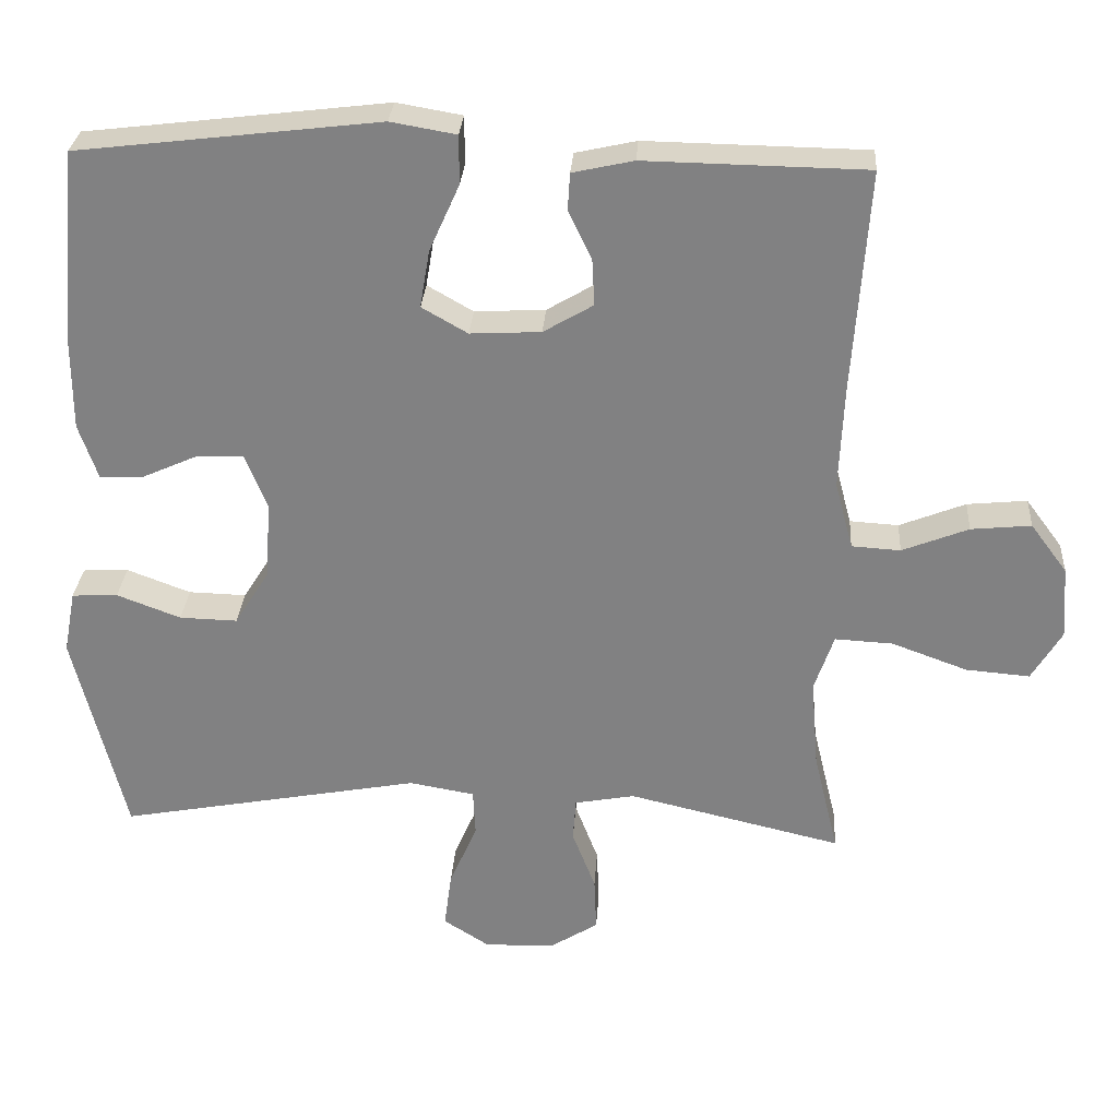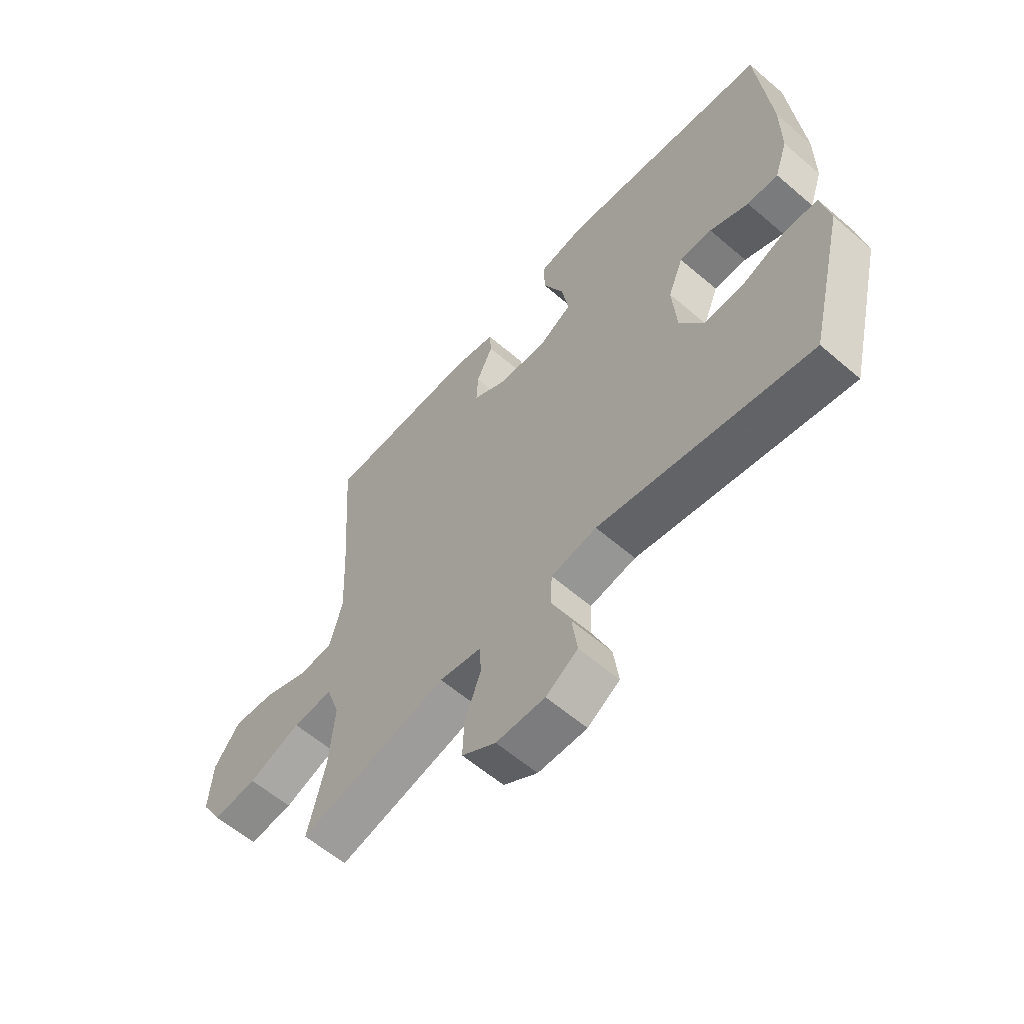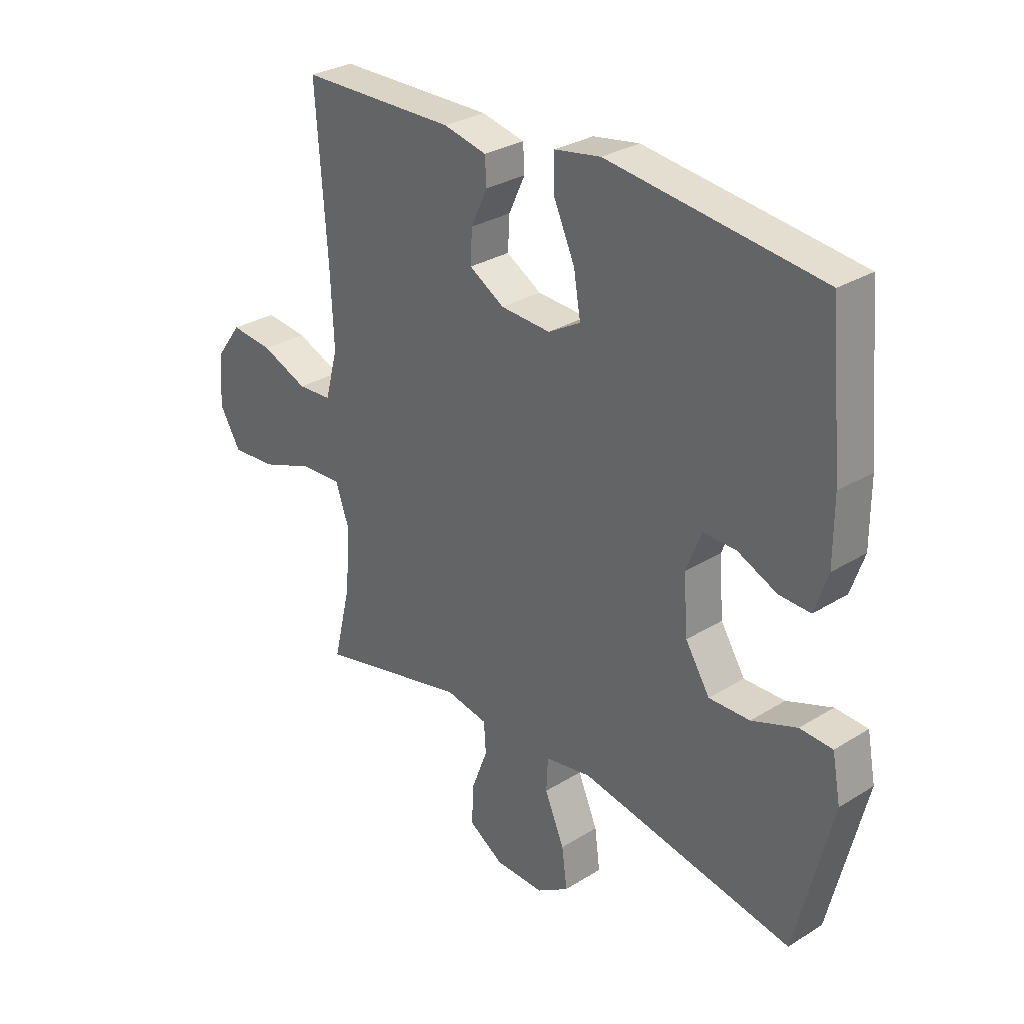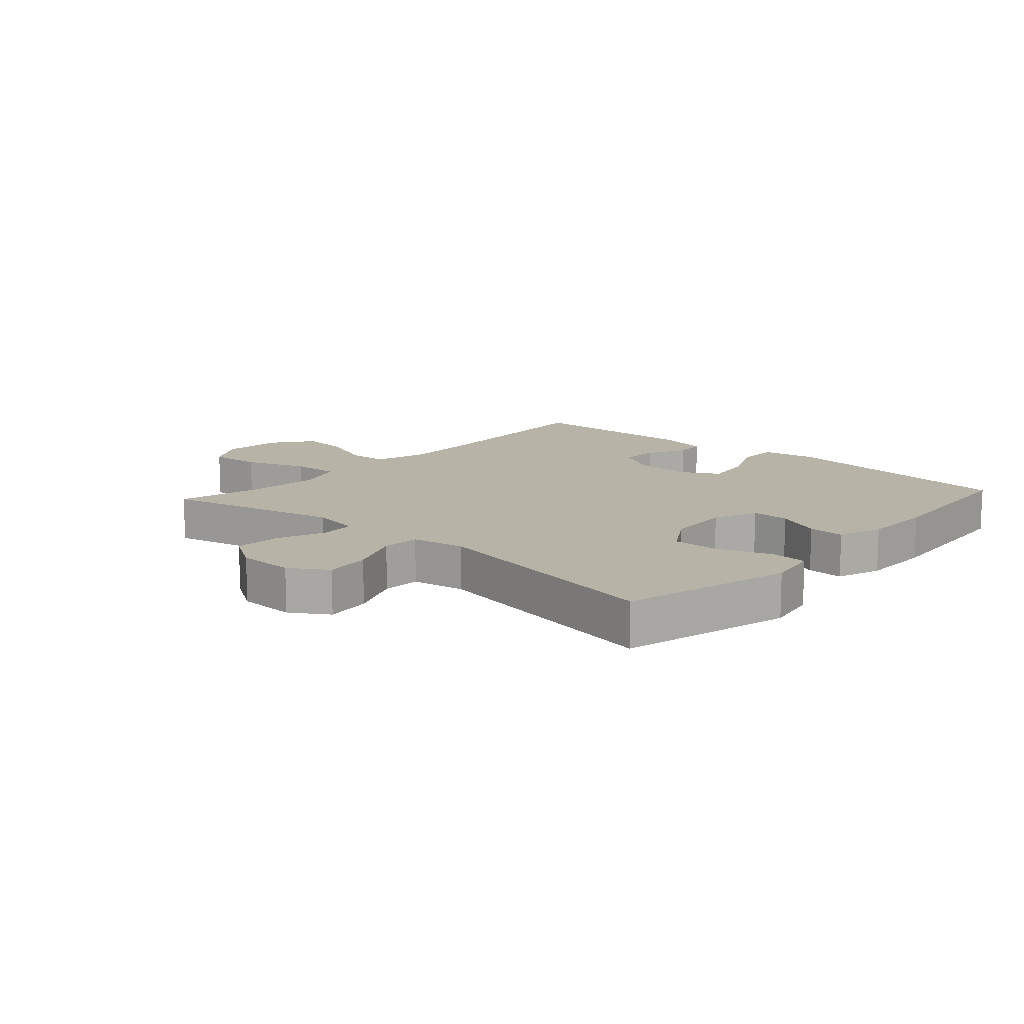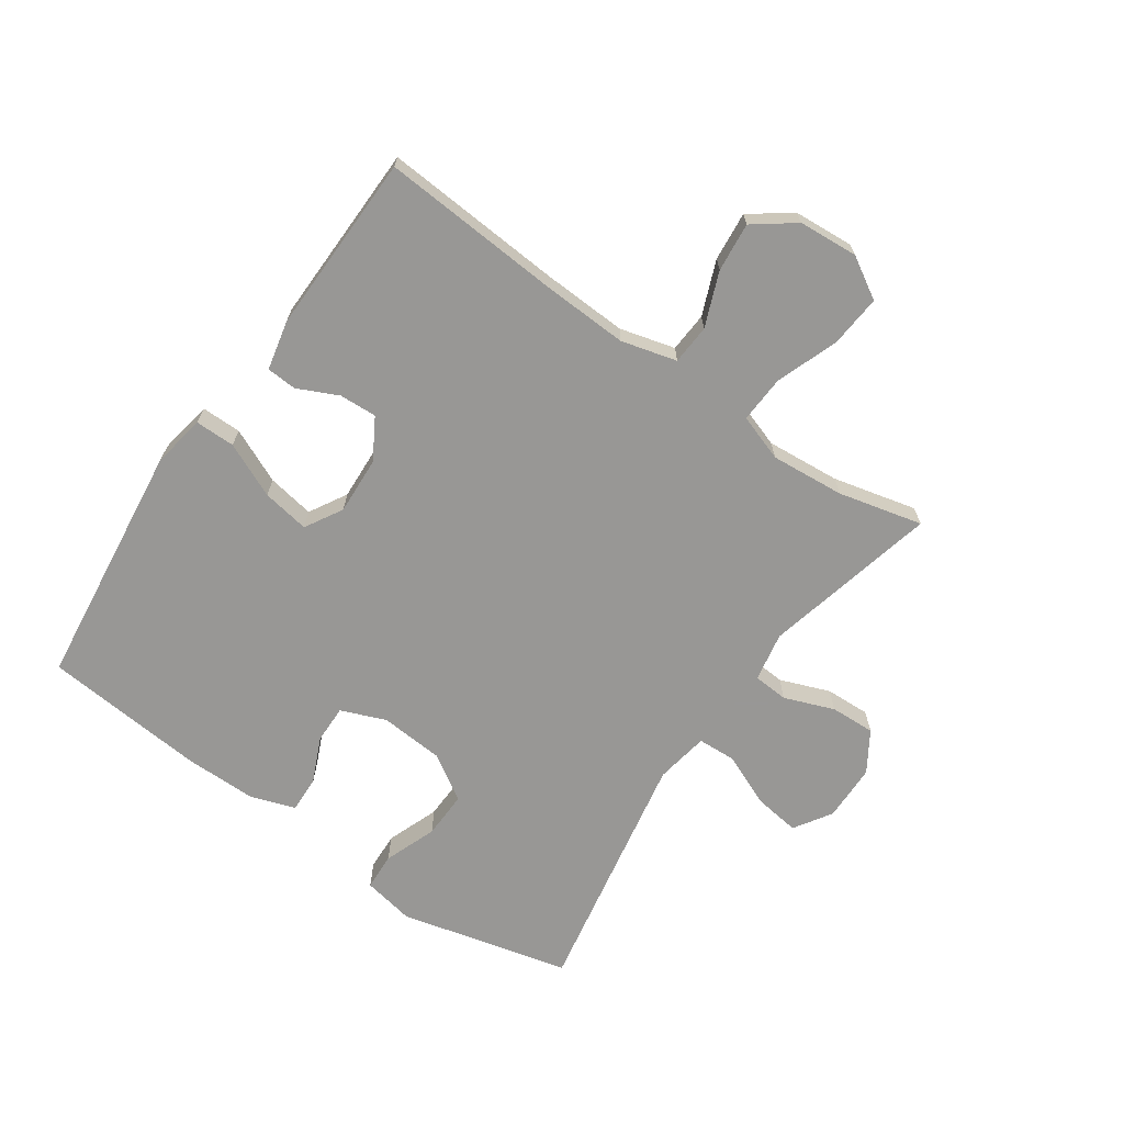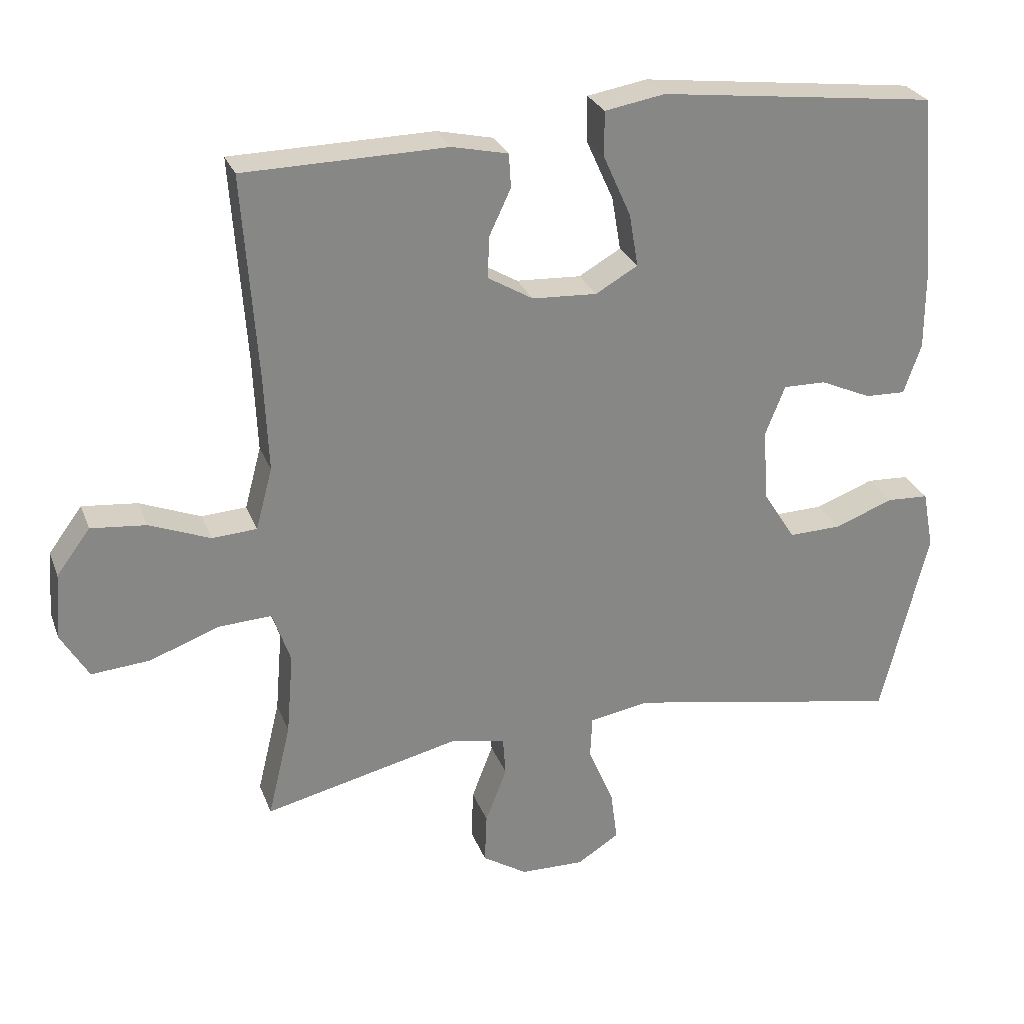
<metadata>
{"format":"obj","ext":"obj","renderer":"f3d","projection":"perspective","resolution":1024,"background":"white","views":[{"elev":29.1,"azim":3.8,"up":"+Z"},{"elev":-59.9,"azim":-131.3,"up":"+Z"},{"elev":29.8,"azim":-132.2,"up":"+Z"},{"elev":12.9,"azim":-137.9,"up":"+Y"},{"elev":-68.2,"azim":55.2,"up":"+Y"},{"elev":27.3,"azim":161.8,"up":"+Z"}]}
</metadata>
<code>
v -0.5 0.07 -0.5
v -0.568 0.07 -0.223
v -0.552 0.07 -0.139
v -0.491 0.07 -0.136
v -0.406 0.07 -0.168
v -0.329 0.07 -0.17
v -0.283 0.07 -0.097
v -0.275 0.07 0.008
v -0.304 0.07 0.081
v -0.366 0.07 0.08
v -0.44 0.07 0.047
v -0.499 0.07 0.045
v -0.524 0.07 0.118
v -0.524 0.07 0.235
v -0.5 0.07 0.5
v -0.099 0.07 0.548
v -0.012 0.07 0.533
v -0.012 0.07 0.468
v -0.052 0.07 0.379
v -0.065 0.07 0.302
v -0.004 0.07 0.267
v 0.09 0.07 0.272
v 0.156 0.07 0.311
v 0.153 0.07 0.372
v 0.122 0.07 0.438
v 0.125 0.07 0.487
v 0.206 0.07 0.505
v 0.5 0.07 0.5
v 0.479 0.07 0.203
v 0.473 0.07 0.066
v 0.497 0.07 -0.024
v 0.562 0.07 -0.028
v 0.65 0.07 0.007
v 0.73 0.07 0.015
v 0.779 0.07 -0.051
v 0.786 0.07 -0.148
v 0.746 0.07 -0.215
v 0.661 0.07 -0.208
v 0.56 0.07 -0.171
v 0.483 0.07 -0.167
v 0.457 0.07 -0.243
v 0.467 0.07 -0.363
v 0.5 0.07 -0.5
v 0.215 0.07 -0.433
v 0.135 0.07 -0.448
v 0.131 0.07 -0.505
v 0.162 0.07 -0.586
v 0.165 0.07 -0.659
v 0.1 0.07 -0.7
v 0.007 0.07 -0.702
v -0.054 0.07 -0.663
v -0.044 0.07 -0.588
v -0.007 0.07 -0.502
v -0.01 0.07 -0.44
v -0.097 0.07 -0.425
v -0.5 0 -0.5
v -0.568 0 -0.223
v -0.552 0 -0.139
v -0.491 0 -0.136
v -0.406 0 -0.168
v -0.329 0 -0.17
v -0.283 0 -0.097
v -0.275 0 0.008
v -0.304 0 0.081
v -0.366 0 0.08
v -0.44 0 0.047
v -0.499 0 0.045
v -0.524 0 0.118
v -0.524 0 0.235
v -0.5 0 0.5
v -0.099 0 0.548
v -0.012 0 0.533
v -0.012 0 0.468
v -0.052 0 0.379
v -0.065 0 0.302
v -0.004 0 0.267
v 0.09 0 0.272
v 0.156 0 0.311
v 0.153 0 0.372
v 0.122 0 0.438
v 0.125 0 0.487
v 0.206 0 0.505
v 0.5 0 0.5
v 0.479 0 0.203
v 0.473 0 0.066
v 0.497 0 -0.024
v 0.562 0 -0.028
v 0.65 0 0.007
v 0.73 0 0.015
v 0.779 0 -0.051
v 0.786 0 -0.148
v 0.746 0 -0.215
v 0.661 0 -0.208
v 0.56 0 -0.171
v 0.483 0 -0.167
v 0.457 0 -0.243
v 0.467 0 -0.363
v 0.5 0 -0.5
v 0.215 0 -0.433
v 0.135 0 -0.448
v 0.131 0 -0.505
v 0.162 0 -0.586
v 0.165 0 -0.659
v 0.1 0 -0.7
v 0.007 0 -0.702
v -0.054 0 -0.663
v -0.044 0 -0.588
v -0.007 0 -0.502
v -0.01 0 -0.44
v -0.097 0 -0.425
f 50 51 52 53
f 50 53 54
f 49 50 54
f 46 47 48 49
f 45 46 49 54
f 44 45 54 55
f 42 43 44
f 41 42 44 55
f 36 37 38 39
f 36 39 40
f 35 36 40
f 32 33 34 35
f 31 32 35 40
f 30 31 40 41
f 26 27 28 29
f 24 25 26 29
f 23 24 29 30
f 22 23 30 41
f 16 17 18 19
f 16 19 20
f 15 16 20
f 14 15 20 21
f 10 11 12 13
f 9 10 13 14
f 2 3 4 5
f 2 5 6
f 1 2 6
f 55 1 6 7
f 9 14 21 22
f 8 9 22 41
f 7 8 41 55
f 108 107 106 105
f 109 108 105
f 109 105 104
f 104 103 102 101
f 109 104 101 100
f 110 109 100 99
f 99 98 97
f 110 99 97 96
f 94 93 92 91
f 95 94 91
f 95 91 90
f 90 89 88 87
f 95 90 87 86
f 96 95 86 85
f 84 83 82 81
f 84 81 80 79
f 85 84 79 78
f 96 85 78 77
f 74 73 72 71
f 75 74 71
f 75 71 70
f 76 75 70 69
f 68 67 66 65
f 69 68 65 64
f 60 59 58 57
f 61 60 57
f 61 57 56
f 62 61 56 110
f 77 76 69 64
f 96 77 64 63
f 110 96 63 62
f 1 56 57 2
f 2 57 58 3
f 3 58 59 4
f 4 59 60 5
f 5 60 61 6
f 6 61 62 7
f 7 62 63 8
f 8 63 64 9
f 9 64 65 10
f 10 65 66 11
f 11 66 67 12
f 12 67 68 13
f 13 68 69 14
f 14 69 70 15
f 15 70 71 16
f 16 71 72 17
f 17 72 73 18
f 18 73 74 19
f 19 74 75 20
f 20 75 76 21
f 21 76 77 22
f 22 77 78 23
f 23 78 79 24
f 24 79 80 25
f 25 80 81 26
f 26 81 82 27
f 27 82 83 28
f 28 83 84 29
f 29 84 85 30
f 30 85 86 31
f 31 86 87 32
f 32 87 88 33
f 33 88 89 34
f 34 89 90 35
f 35 90 91 36
f 36 91 92 37
f 37 92 93 38
f 38 93 94 39
f 39 94 95 40
f 40 95 96 41
f 41 96 97 42
f 42 97 98 43
f 43 98 99 44
f 44 99 100 45
f 45 100 101 46
f 46 101 102 47
f 47 102 103 48
f 48 103 104 49
f 49 104 105 50
f 50 105 106 51
f 51 106 107 52
f 52 107 108 53
f 53 108 109 54
f 54 109 110 55
f 55 110 56 1

</code>
